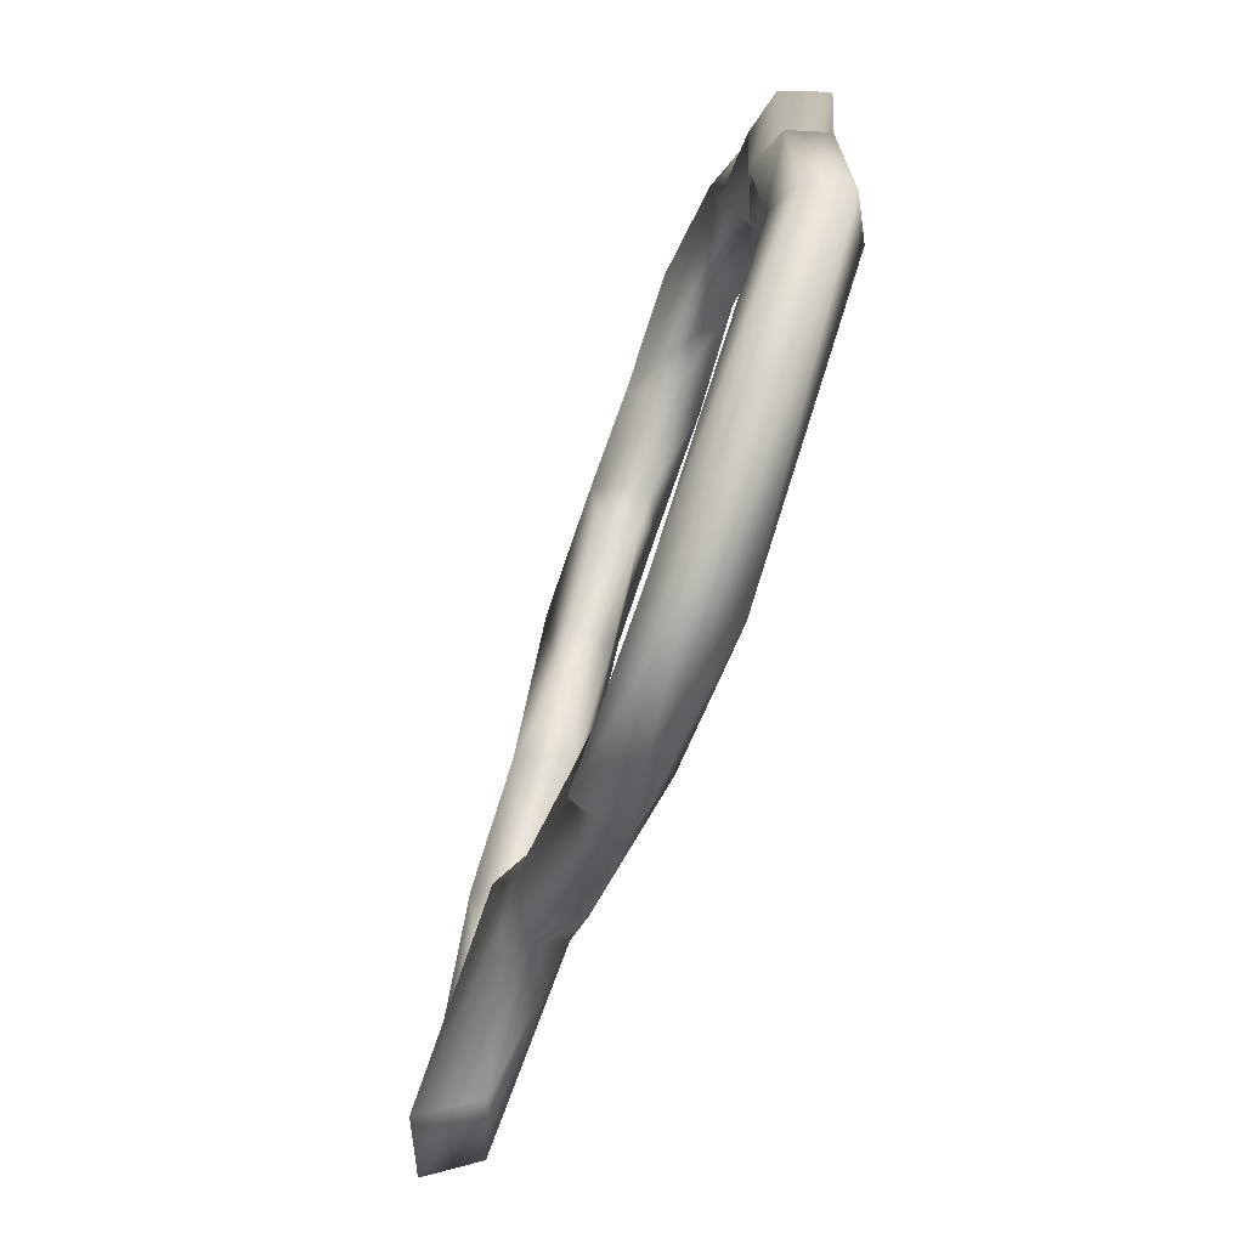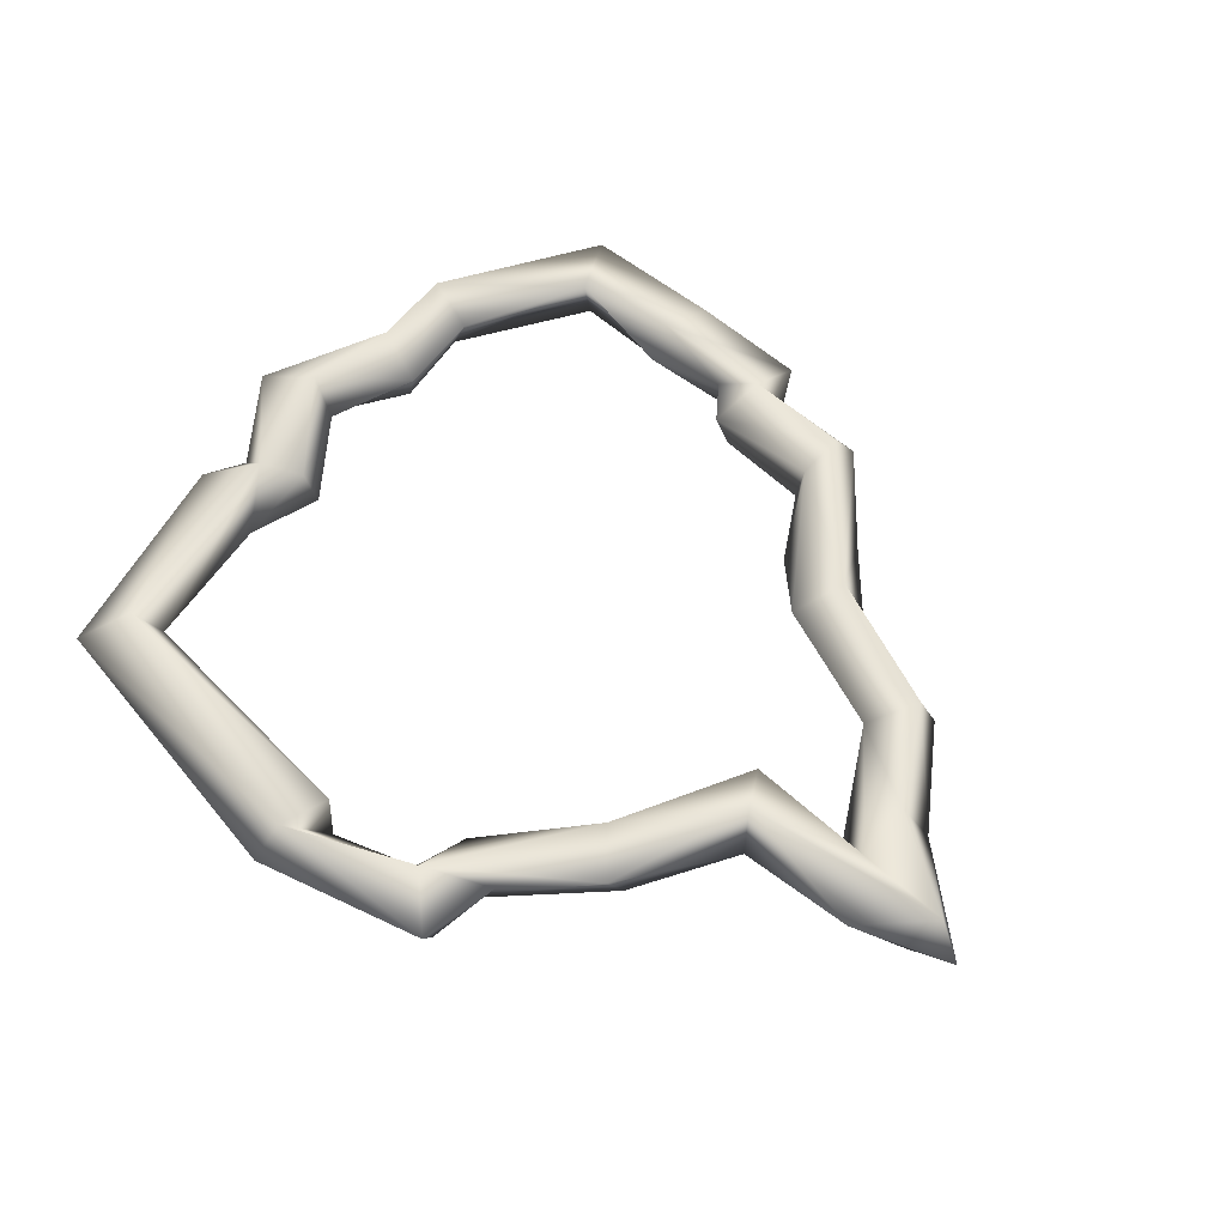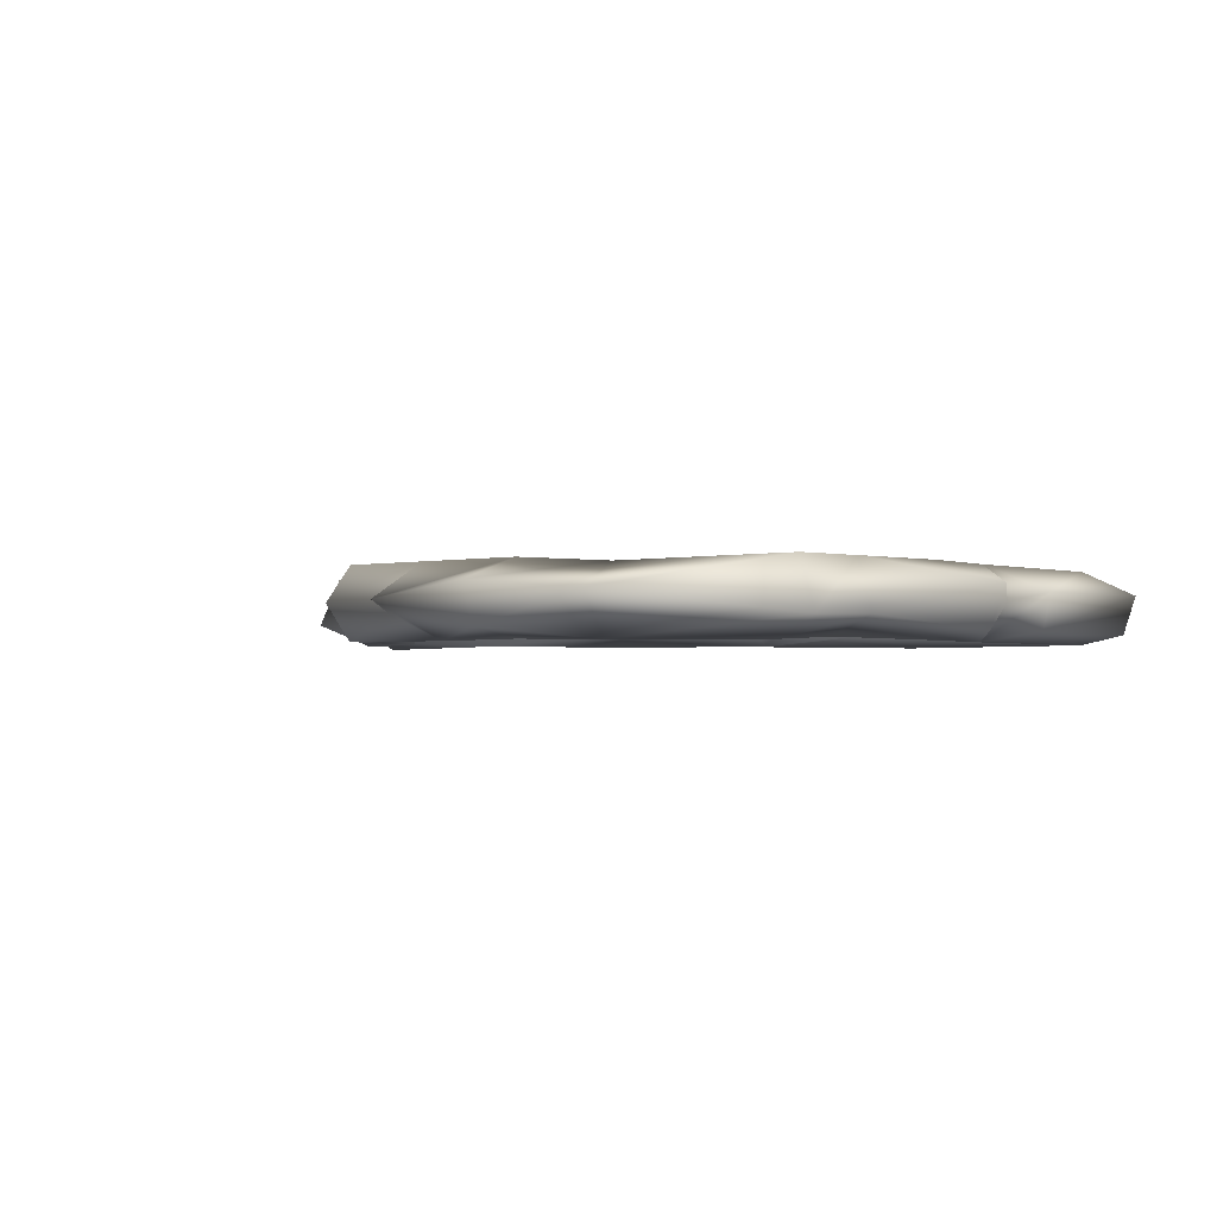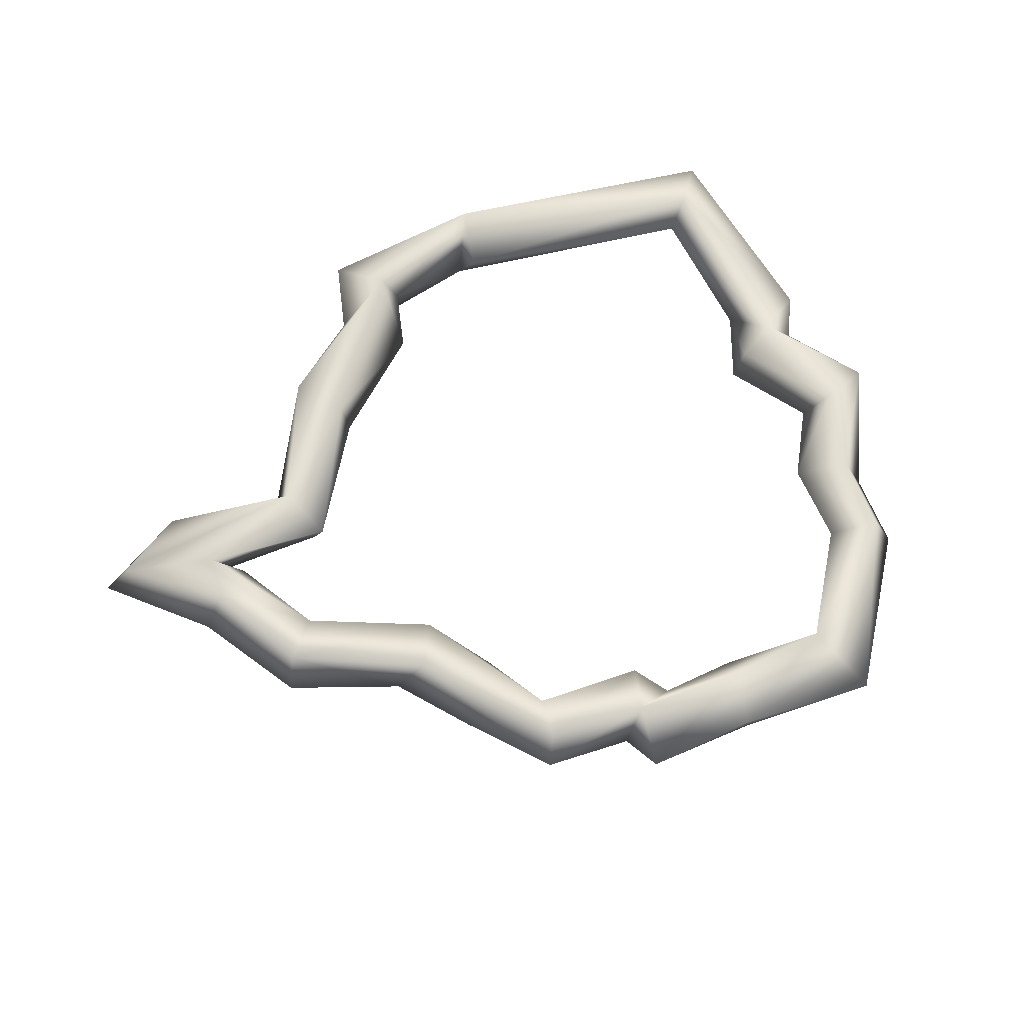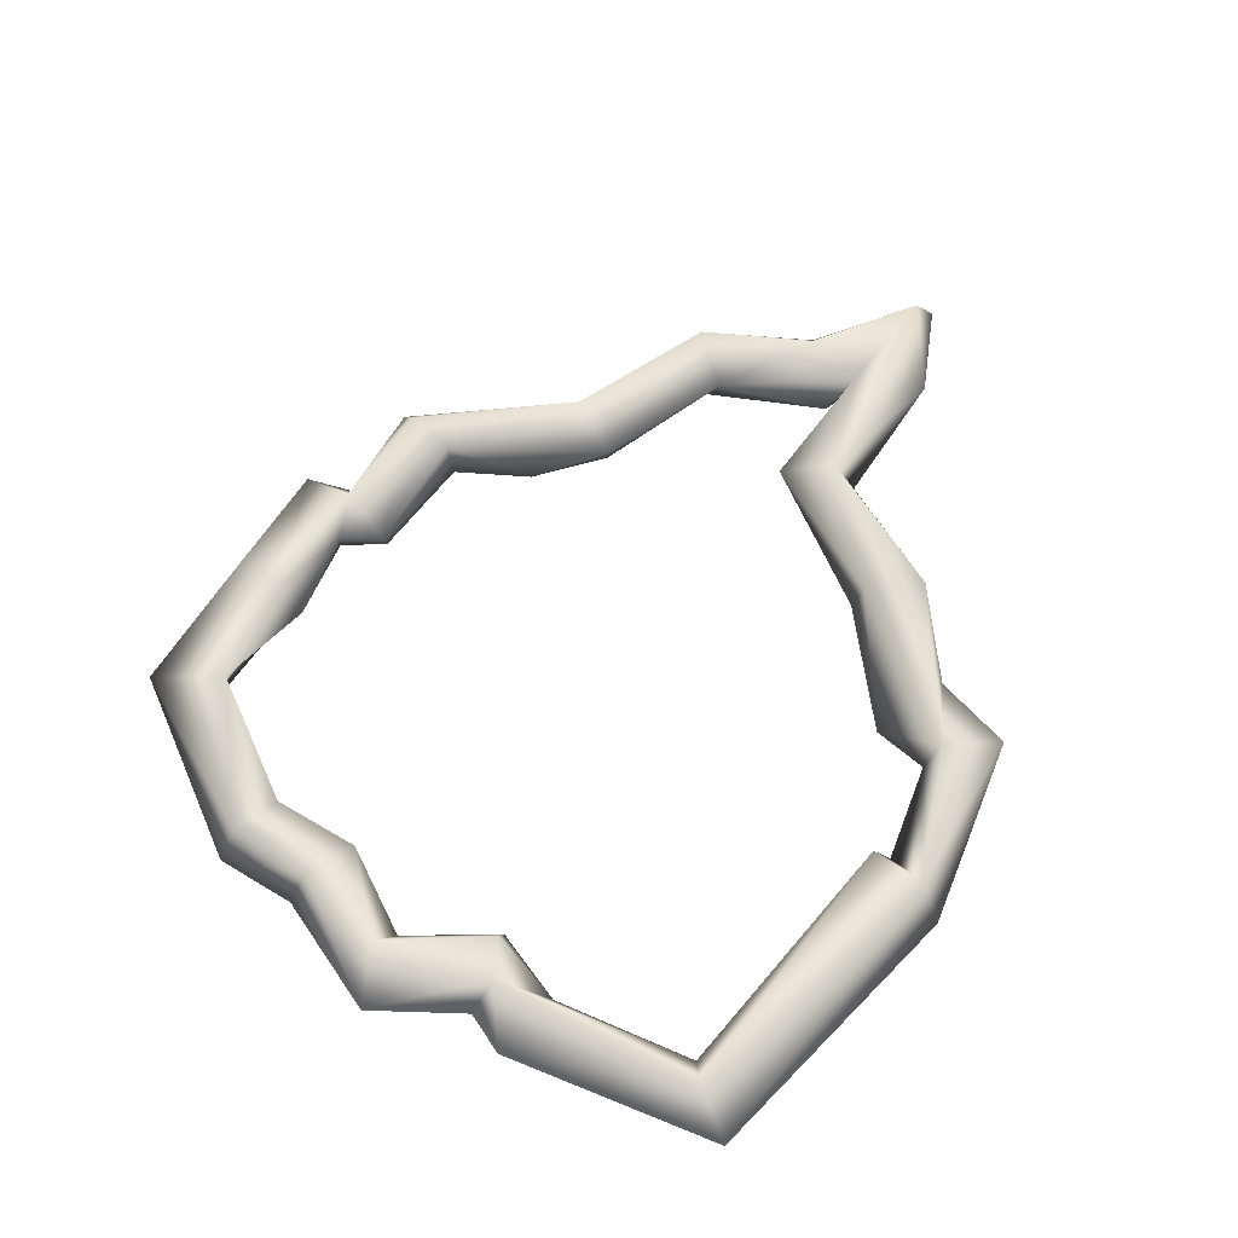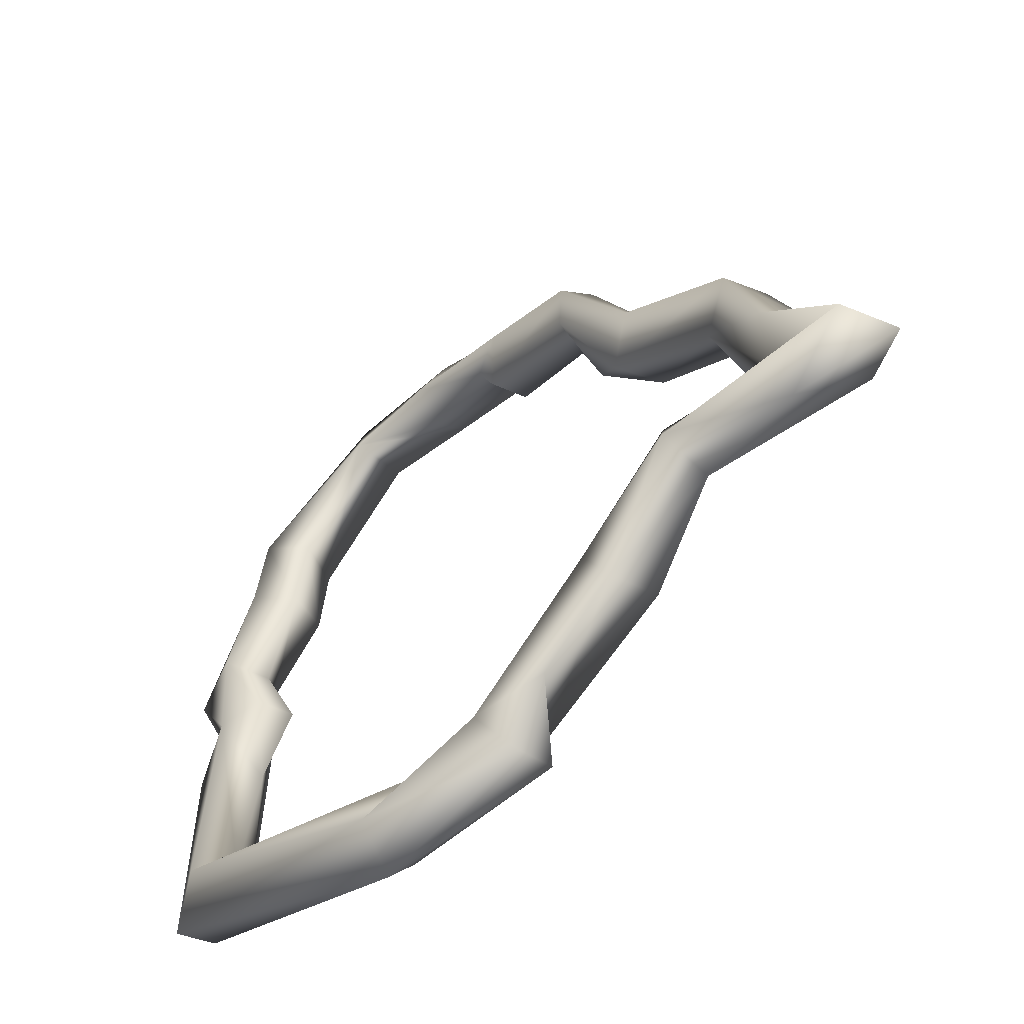
<metadata>
{"format":"obj","ext":"obj","renderer":"f3d","projection":"perspective","resolution":1024,"background":"white","views":[{"elev":-71.0,"azim":70.2,"up":"+Z"},{"elev":60.2,"azim":-150.5,"up":"+Y"},{"elev":-1.7,"azim":33.6,"up":"+Y"},{"elev":65.9,"azim":-30.6,"up":"+Y"},{"elev":66.2,"azim":113.1,"up":"+Y"},{"elev":-55.2,"azim":-136.0,"up":"+Z"}]}
</metadata>
<code>
o ZW.001_CUCurve.1709
v 1.141 -2.4e-05 0.749
v 1.142 -0.001991 0.7481
v 1.144 -0.001439 0.7465
v 1.142 0.00198 0.7483
v 1.144 0.000698 0.7461
v 1.145 0.00055 0.7581
v 1.141 -0.000767 0.7568
v 1.144 -0.001424 0.7578
v 1.142 -0.001976 0.7603
v 1.143 3.9e-05 0.7601
v 1.142 0.001956 0.7596
v 1.139 0.001395 0.7604
v 1.139 -0.0007 0.7604
v 1.141 -0.000347 0.7653
v 1.144 -0.001507 0.7652
v 1.145 0.000768 0.7651
v 1.142 0.001898 0.7659
v 1.142 -0.001966 0.766
v 1.141 -0.000779 0.7712
v 1.14 0.001975 0.7705
v 1.138 -0.001795 0.7697
v 1.138 0.000697 0.7691
v 1.141 -0.000866 0.7755
v 1.14 0.00195 0.775
v 1.137 0.000805 0.7738
v 1.138 -0.001965 0.7742
v 1.132 0.001586 0.7792
v 1.132 -0.002011 0.7802
v 1.133 0.000209 0.7833
v 1.126 0.000812 0.7817
v 1.127 -0.001916 0.7788
v 1.126 -0.001379 0.7813
v 1.127 0.001931 0.7789
v 1.127 1e-06 0.7776
v 1.122 0.000814 0.7774
v 1.122 -0.00197 0.7781
v 1.119 2e-05 0.7809
v 1.12 0.001933 0.7778
v 1.119 -0.000731 0.7785
v 1.121 0.000749 0.7752
v 1.121 -0.001406 0.7755
v 1.114 2.6e-05 0.7776
v 1.115 0.001957 0.7766
v 1.115 0.001427 0.7742
v 1.116 -0.0008 0.7739
v 1.115 -0.001935 0.7767
v 1.11 0.001862 0.7686
v 1.111 -0.000893 0.7725
v 1.114 -0.000759 0.7698
v 1.108 -0.000754 0.7682
v 1.112 0.000861 0.7662
v 1.111 -0.001957 0.7666
v 1.103 0.00191 0.7641
v 1.106 0.000803 0.7621
v 1.105 -0.001955 0.7634
v 1.103 -0.000743 0.7649
v 1.1 -0.000654 0.7586
v 1.102 0.002018 0.7582
v 1.102 0.000883 0.7554
v 1.104 -0.000801 0.7564
v 1.101 -0.001627 0.7549
v 1.097 0.001968 0.7537
v 1.098 -0.00201 0.7531
v 1.096 -0.00069 0.753
v 1.101 0.000761 0.7516
v 1.108 0.001994 0.7543
v 1.109 -0.001878 0.7561
v 1.108 -0.000796 0.7531
v 1.109 0.000706 0.7571
v 1.113 0.001368 0.7474
v 1.114 0.001463 0.7503
v 1.114 -0.000751 0.7508
v 1.112 -0.001921 0.7487
v 1.118 0.000828 0.7446
v 1.121 0.001916 0.7435
v 1.121 -0.000955 0.7469
v 1.122 -9.3e-05 0.744
v 1.12 -0.001841 0.7438
v 1.12 -0.001874 0.7417
v 1.119 0.0007 0.7406
v 1.129 -0.000585 0.7404
v 1.129 0.002055 0.7418
v 1.127 -0.001211 0.7438
v 1.129 -0.002 0.7421
v 1.128 0.000689 0.7447
f 82 5 81
f 4 5 82
f 5 8 3
f 1 11 4
f 2 7 1
f 4 6 5
f 8 9 2
f 6 9 8
f 7 12 11
f 9 13 7
f 9 14 13
f 10 15 9
f 12 17 11
f 14 17 12
f 9 18 14
f 15 18 9
f 16 19 15
f 17 20 16
f 18 22 14
f 19 21 18
f 20 23 19
f 22 24 20
f 21 25 22
f 19 26 21
f 26 27 25
f 23 28 26
f 25 27 24
f 27 30 29
f 32 31 28
f 31 34 27
f 34 35 33
f 32 36 31
f 30 37 32
f 33 37 30
f 35 38 33
f 36 35 34
f 36 40 35
f 38 42 39
f 40 43 38
f 41 45 40
f 36 45 41
f 39 46 36
f 42 48 46
f 47 48 42
f 46 49 45
f 44 47 43
f 48 52 46
f 47 50 48
f 49 51 44
f 51 53 47
f 52 54 51
f 50 55 52
f 53 56 50
f 53 57 56
f 54 58 53
f 55 60 54
f 56 61 55
f 57 63 61
f 59 62 58
f 62 64 57
f 62 65 64
f 62 66 65
f 63 67 61
f 59 66 62
f 65 68 63
f 66 68 65
f 67 69 59
f 66 70 68
f 67 72 69
f 71 70 66
f 70 78 73
f 71 75 70
f 73 76 72
f 76 75 71
f 74 79 78
f 75 80 74
f 80 81 79
f 75 82 80
f 77 82 75
f 78 83 77
f 79 83 78
f 83 85 82
f 81 3 84
f 83 1 85
f 84 2 83
f 3 2 84
f 81 5 3
f 5 6 8
f 1 7 11
f 3 8 2
f 4 11 6
f 2 9 7
f 6 10 9
f 6 11 10
f 7 13 12
f 13 14 12
f 11 16 10
f 10 16 15
f 11 17 16
f 16 20 19
f 15 19 18
f 14 22 17
f 18 21 22
f 17 22 20
f 20 24 23
f 22 25 24
f 21 26 25
f 19 23 26
f 24 29 23
f 24 27 29
f 26 28 27
f 23 29 28
f 29 30 32
f 28 31 27
f 29 32 28
f 27 33 30
f 27 34 33
f 31 36 34
f 33 38 37
f 32 37 36
f 37 38 39
f 37 39 36
f 35 40 38
f 36 41 40
f 39 42 46
f 38 43 42
f 40 44 43
f 40 45 44
f 36 46 45
f 43 47 42
f 45 49 44
f 46 52 49
f 44 51 47
f 49 52 51
f 48 50 52
f 47 53 50
f 51 54 53
f 52 55 54
f 50 56 55
f 53 58 57
f 54 59 58
f 54 60 59
f 55 61 60
f 56 57 61
f 60 61 59
f 58 62 57
f 57 64 63
f 64 65 63
f 61 67 59
f 59 69 66
f 63 68 67
f 68 70 73
f 69 71 66
f 69 72 71
f 68 73 67
f 67 73 72
f 70 74 78
f 70 75 74
f 72 76 71
f 73 78 76
f 76 77 75
f 76 78 77
f 74 80 79
f 80 82 81
f 77 83 82
f 79 84 83
f 79 81 84
f 85 4 82
f 85 1 4
f 83 2 1

</code>
